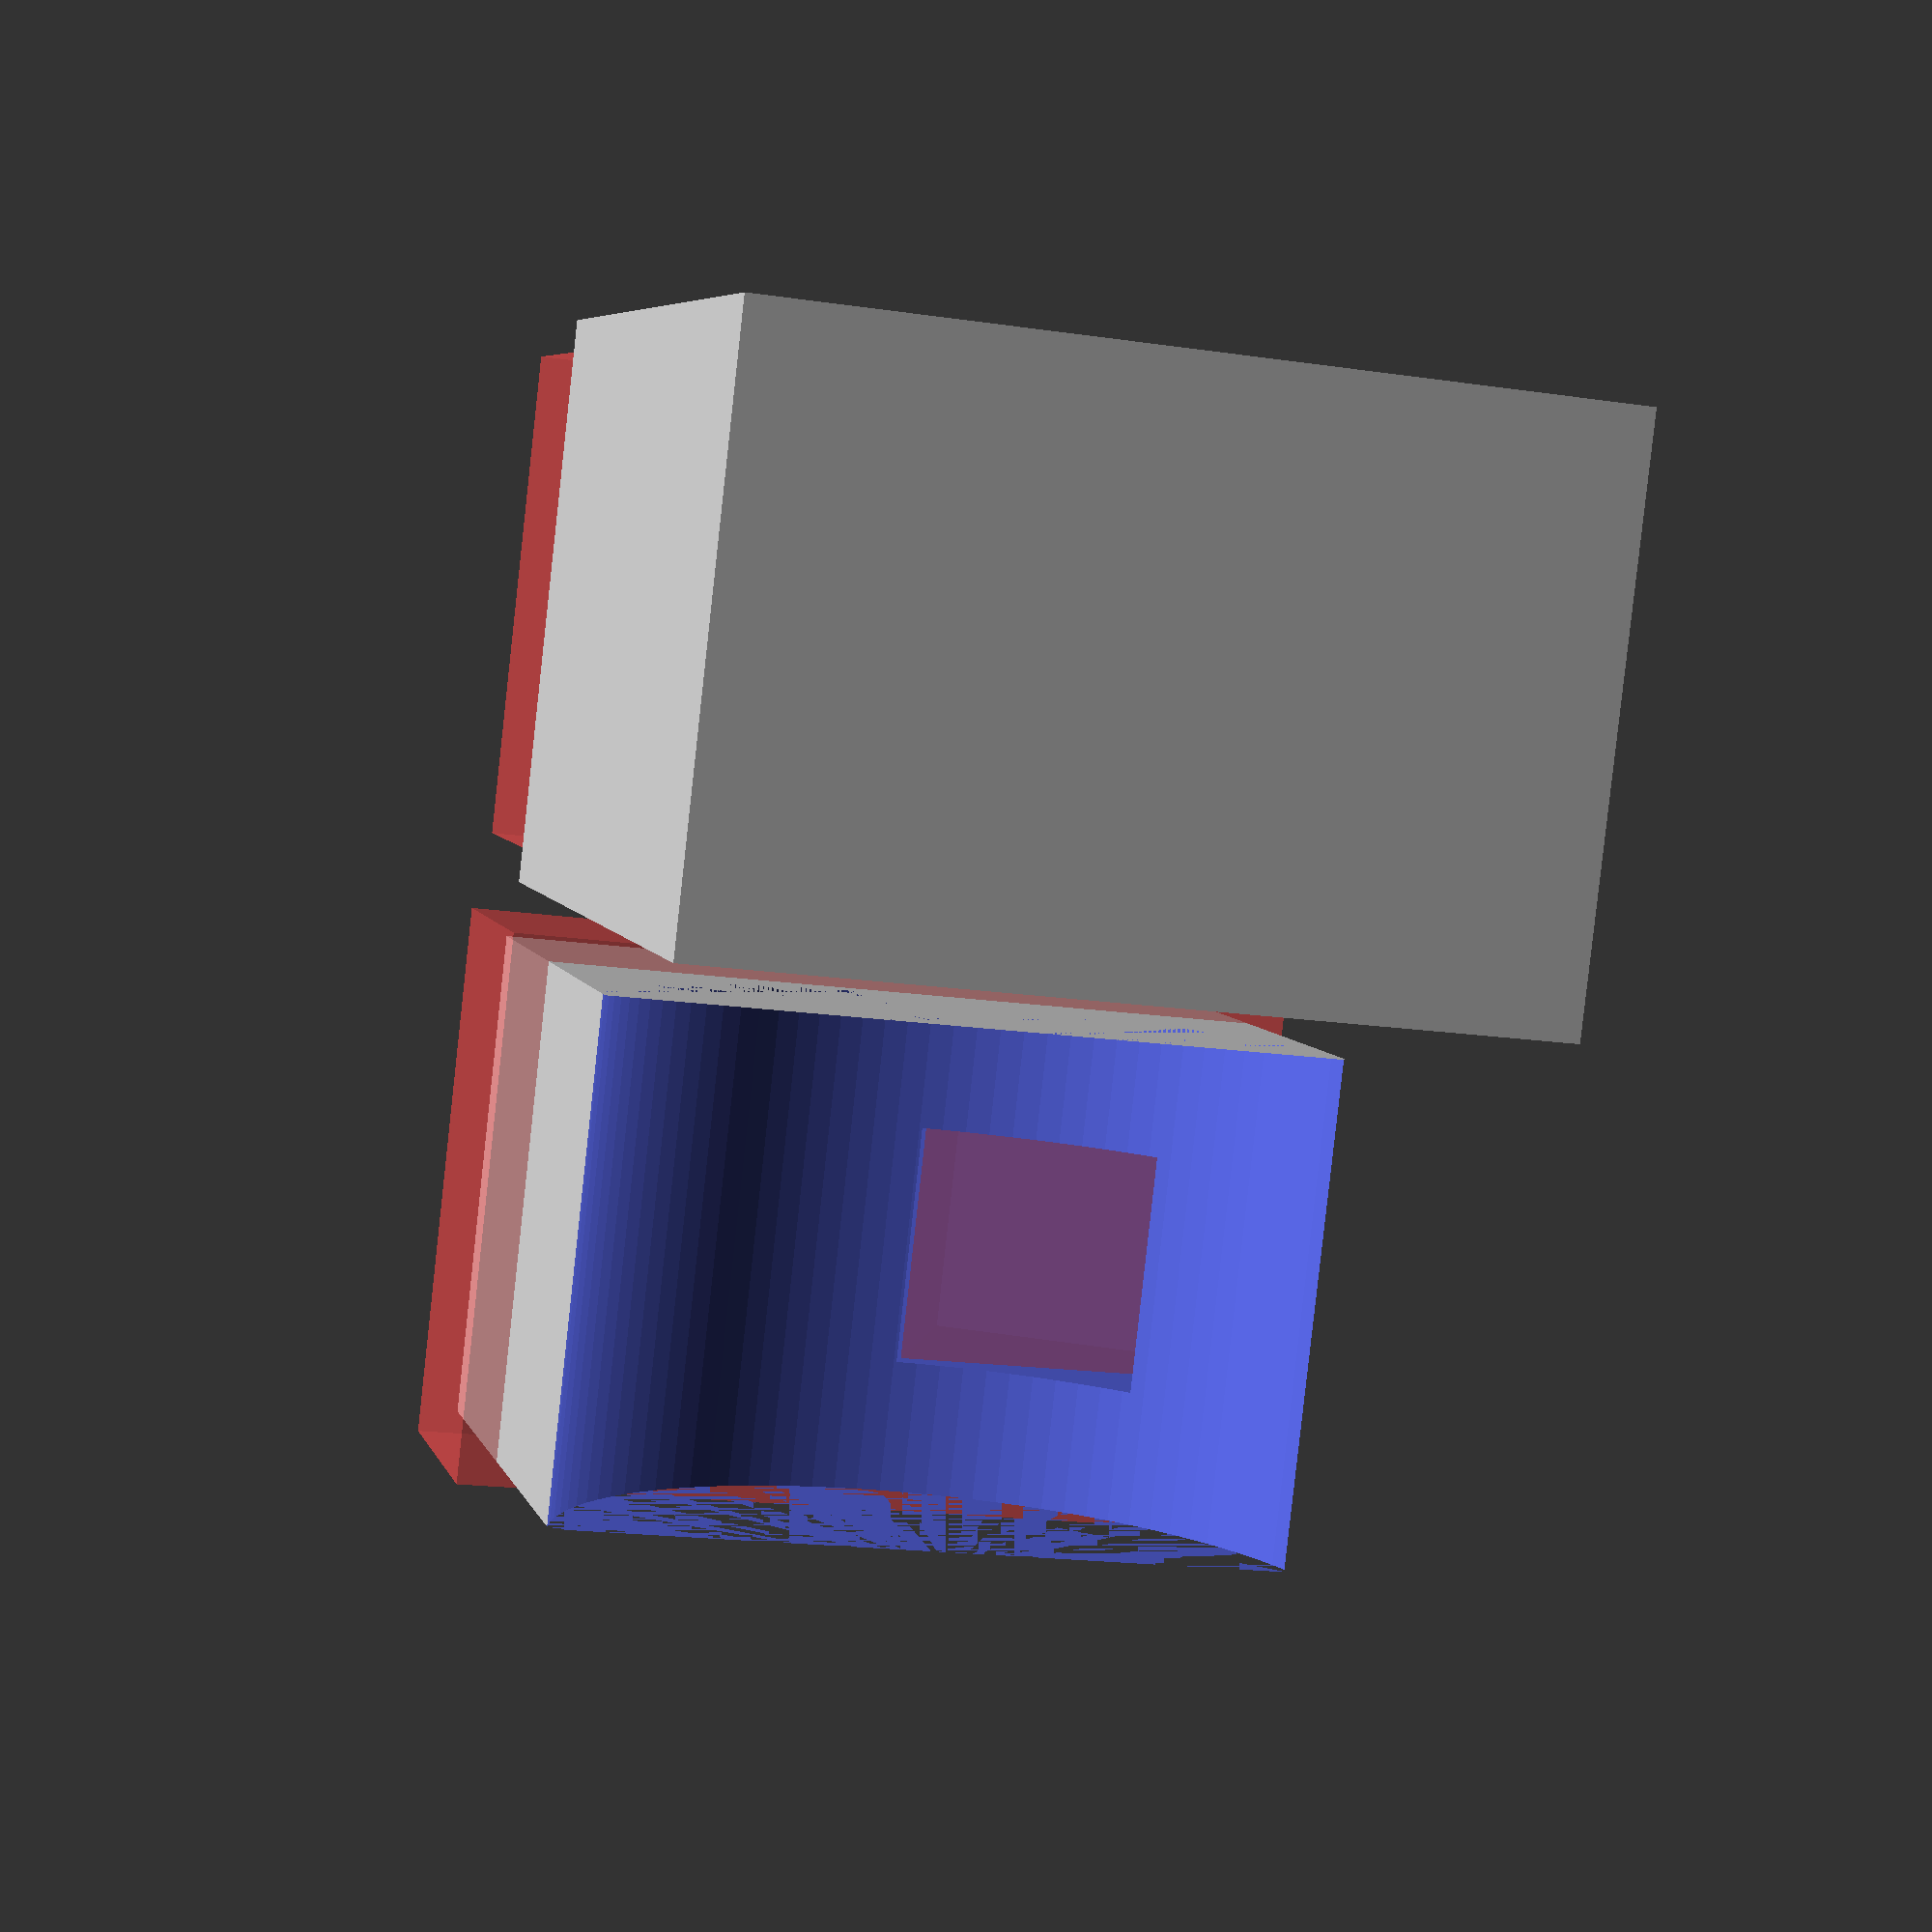
<openscad>
$fn=100;
diameter = 60;
height= 40;
dice_lenght = 19;
wall_thickness=4;

// card holder
difference(){
    // box
    cube([diameter+wall_thickness,diameter+wall_thickness,height+wall_thickness],center=true);
    // hole
    union(){
        #cylinder(d=diameter, h=height, center=true);
        #translate([0.5*diameter,0,0]) cube([diameter,diameter,height],center=true);
    }
}
// cover
shrink=2;
translate([0,0,2*wall_thickness+height]) {
    difference(){
        // actual cover
        union(){
            // "stamp"
            translate([0.5*diameter,0,0]) cube([0.8*(diameter-shrink),diameter-shrink,height],center=true);
            // rim
            #translate([0.5*(diameter+wall_thickness),-0.5*(diameter+wall_thickness),-0.5*(height+wall_thickness)]) cube([0.5*(diameter)-2*wall_thickness,diameter+wall_thickness,height+wall_thickness]);    
            }
        // cards
        cylinder(d=diameter, h=height, center=true);
        // dice hole
        rotate([0,0,22.5]) translate([0.4*(diameter+dice_lenght),0,0]) cube([2*dice_lenght,dice_lenght,dice_lenght],center=true);
    }
}
</openscad>
<views>
elev=85.7 azim=284.4 roll=173.7 proj=p view=solid
</views>
